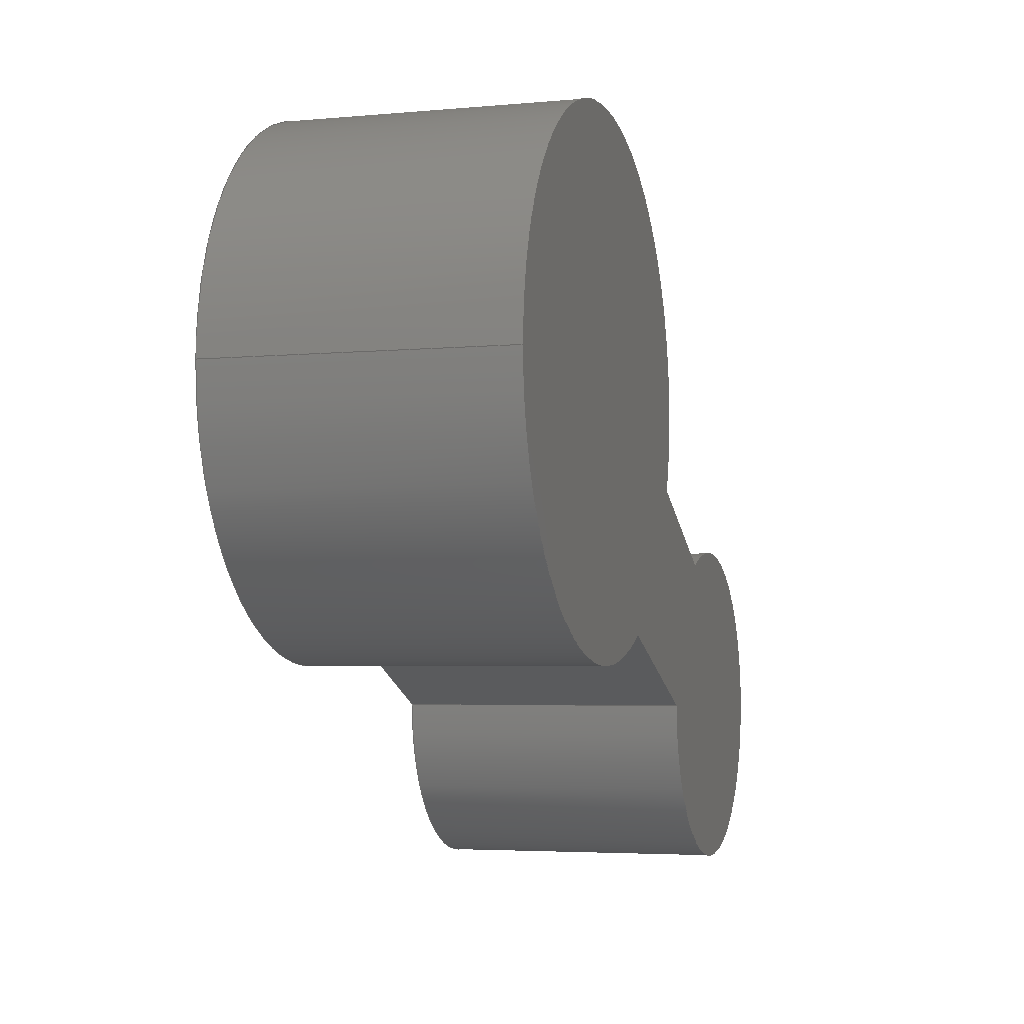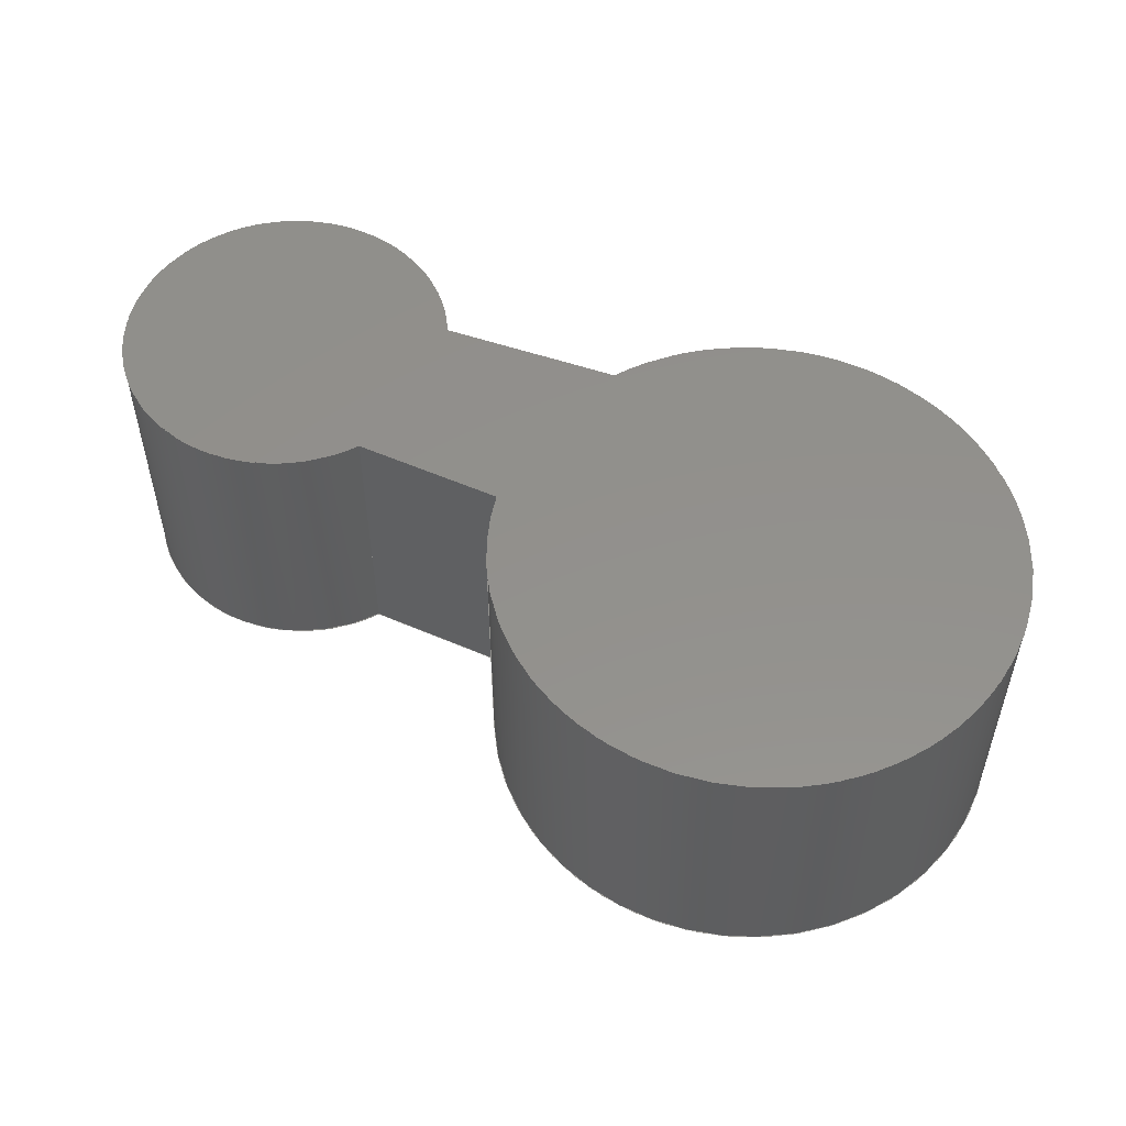
<metadata>
{"format":"iges","ext":"igs","renderer":"f3d","projection":"perspective","resolution":1024,"background":"white","views":[{"elev":-4.1,"azim":-72.9,"up":"+Y"},{"elev":53.8,"azim":176.9,"up":"+Z"}]}
</metadata>
<code>
SolidWorks IGES file using NURBS representation for surfaces
1H,,1H;,16H2 circles.SLDPRT,43HD:\Studies\IGES Samples\2 circles nurbs.I
GS,41HSolidWorks 2006 by SolidWorks Corporation,41HSolidWorks 2006 by So
lidWorks Corporation,32,308,15,308,15,16H2 circles.SLDPRT,1,2,2HMM,50,
0.125,13H7.112e+04,1e-08,5e+05,6HWockie,,11,0,13H7.112e+04;
     314       1       0       0       0                        00000200
     314       0       8       1       0                               0
     128       2       0       0       0                        01010000
     128       0       0       7       0                               0
     126       9       0       0       0                        01010500
     126       0       0       2       0                               0
     124      11       0       0       0                        00000000
     124       0       0       5       0                               0
     100      16       0       0       0               7        01010000
     100       0       0       2       0                               0
     126      18       0       0       0                        01010500
     126       0       0       2       0                               0
     110      20       0       0       0                        01010000
     110       0       0       2       0                               0
     126      22       0       0       0                        01010500
     126       0       0       2       0                               0
     100      24       0       0       0                        01010000
     100       0       0       2       0                               0
     126      26       0       0       0                        01010500
     126       0       0       2       0                               0
     110      28       0       0       0                        01010000
     110       0       0       2       0                               0
     102      30       0       0       0                        01010500
     102       0       0       1       0                               0
     102      31       0       0       0                        01010000
     102       0       0       1       0                               0
     142      32       0       0       0                        00010500
     142       0       0       1       0                               0
     144      33       0       0       0                        00000000
     144       0      -1       1       0                               0
     128      34       0       0       0                        01010000
     128       0       0       7       0                               0
     126      41       0       0       0                        01010500
     126       0       0       2       0                               0
     124      43       0       0       0                        00000000
     124       0       0       4       0                               0
     100      47       0       0       0              35        01010000
     100       0       0       2       0                               0
     126      49       0       0       0                        01010500
     126       0       0       2       0                               0
     110      51       0       0       0                        01010000
     110       0       0       2       0                               0
     126      53       0       0       0                        01010500
     126       0       0       2       0                               0
     100      55       0       0       0                        01010000
     100       0       0       2       0                               0
     126      57       0       0       0                        01010500
     126       0       0       2       0                               0
     110      59       0       0       0                        01010000
     110       0       0       1       0                               0
     102      60       0       0       0                        01010500
     102       0       0       1       0                               0
     102      61       0       0       0                        01010000
     102       0       0       1       0                               0
     142      62       0       0       0                        00010500
     142       0       0       1       0                               0
     144      63       0       0       0                        00000000
     144       0      -1       1       0                               0
     128      64       0       0       0                        01010000
     128       0       0       7       0                               0
     126      71       0       0       0                        01010500
     126       0       0       2       0                               0
     110      73       0       0       0                        01010000
     110       0       0       2       0                               0
     126      75       0       0       0                        01010500
     126       0       0       2       0                               0
     124      77       0       0       0                        00000000
     124       0       0       4       0                               0
     100      81       0       0       0              67        01010000
     100       0       0       2       0                               0
     126      83       0       0       0                        01010500
     126       0       0       2       0                               0
     110      85       0       0       0                        01010000
     110       0       0       2       0                               0
     126      87       0       0       0                        01010500
     126       0       0       2       0                               0
     100      89       0       0       0                        01010000
     100       0       0       2       0                               0
     102      91       0       0       0                        01010500
     102       0       0       1       0                               0
     102      92       0       0       0                        01010000
     102       0       0       1       0                               0
     142      93       0       0       0                        00010500
     142       0       0       1       0                               0
     144      94       0       0       0                        00000000
     144       0      -1       1       0                               0
     128      95       0       0       0                        01010000
     128       0       0       3       0                               0
     126      98       0       0       0                        01010500
     126       0       0       2       0                               0
     110     100       0       0       0                        01010000
     110       0       0       1       0                               0
     126     101       0       0       0                        01010500
     126       0       0       2       0                               0
     110     103       0       0       0                        01010000
     110       0       0       1       0                               0
     126     104       0       0       0                        01010500
     126       0       0       2       0                               0
     110     106       0       0       0                        01010000
     110       0       0       1       0                               0
     126     107       0       0       0                        01010500
     126       0       0       2       0                               0
     110     109       0       0       0                        01010000
     110       0       0       1       0                               0
     102     110       0       0       0                        01010500
     102       0       0       1       0                               0
     102     111       0       0       0                        01010000
     102       0       0       1       0                               0
     142     112       0       0       0                        00010500
     142       0       0       1       0                               0
     144     113       0       0       0                        00000000
     144       0      -1       1       0                               0
     128     114       0       0       0                        01010000
     128       0       0      11       0                               0
     126     125       0       0       0                        01010500
     126       0       0       2       0                               0
     100     127       0       0       0                        01010000
     100       0       0       1       0                               0
     126     128       0       0       0                        01010500
     126       0       0       2       0                               0
     110     130       0       0       0                        01010000
     110       0       0       1       0                               0
     126     131       0       0       0                        01010500
     126       0       0       2       0                               0
     124     133       0       0       0                        00000000
     124       0       0       4       0                               0
     100     137       0       0       0             125        01010000
     100       0       0       1       0                               0
     126     138       0       0       0                        01010500
     126       0       0       2       0                               0
     110     140       0       0       0                        01010000
     110       0       0       1       0                               0
     102     141       0       0       0                        01010500
     102       0       0       1       0                               0
     102     142       0       0       0                        01010000
     102       0       0       1       0                               0
     142     143       0       0       0                        00010500
     142       0       0       1       0                               0
     144     144       0       0       0                        00000000
     144       0      -1       1       0                               0
     128     145       0       0       0                        01010000
     128       0       0       4       0                               0
     126     149       0       0       0                        01010500
     126       0       0       2       0                               0
     110     151       0       0       0                        01010000
     110       0       0       1       0                               0
     126     152       0       0       0                        01010500
     126       0       0       2       0                               0
     110     154       0       0       0                        01010000
     110       0       0       2       0                               0
     126     156       0       0       0                        01010500
     126       0       0       2       0                               0
     110     158       0       0       0                        01010000
     110       0       0       2       0                               0
     126     160       0       0       0                        01010500
     126       0       0       2       0                               0
     110     162       0       0       0                        01010000
     110       0       0       1       0                               0
     102     163       0       0       0                        01010500
     102       0       0       1       0                               0
     102     164       0       0       0                        01010000
     102       0       0       1       0                               0
     142     165       0       0       0                        00010500
     142       0       0       1       0                               0
     144     166       0       0       0                        00000000
     144       0      -1       1       0                               0
     128     167       0       0       0                        01010000
     128       0       0       4       0                               0
     126     171       0       0       0                        01010500
     126       0       0       3       0                               0
     100     174       0       0       0                        01010000
     100       0       0       2       0                               0
     126     176       0       0       0                        01010500
     126       0       0      12       0                               0
     100     188       0       0       0                        01010000
     100       0       0       2       0                               0
     126     190       0       0       0                        01010500
     126       0       0      12       0                               0
     100     202       0       0       0                        01010000
     100       0       0       2       0                               0
     126     204       0       0       0                        01010500
     126       0       0       2       0                               0
     110     206       0       0       0                        01010000
     110       0       0       1       0                               0
     126     207       0       0       0                        01010500
     126       0       0      22       0                               0
     100     229       0       0       0                        01010000
     100       0       0       1       0                               0
     126     230       0       0       0                        01010500
     126       0       0       2       0                               0
     110     232       0       0       0                        01010000
     110       0       0       2       0                               0
     102     234       0       0       0                        01010500
     102       0       0       1       0                               0
     102     235       0       0       0                        01010000
     102       0       0       1       0                               0
     142     236       0       0       0                        00010500
     142       0       0       1       0                               0
     144     237       0       0       0                        00000000
     144       0      -1       1       0                               0
     128     238       0       0       0                        01010000
     128       0       0       4       0                               0
     126     242       0       0       0                        01010500
     126       0       0      12       0                               0
     100     254       0       0       0                        01010000
     100       0       0       2       0                               0
     126     256       0       0       0                        01010500
     126       0       0      12       0                               0
     100     268       0       0       0                        01010000
     100       0       0       2       0                               0
     126     270       0       0       0                        01010500
     126       0       0       2       0                               0
     110     272       0       0       0                        01010000
     110       0       0       1       0                               0
     126     273       0       0       0                        01010500
     126       0       0      22       0                               0
     100     295       0       0       0                        01010000
     100       0       0       1       0                               0
     126     296       0       0       0                        01010500
     126       0       0       2       0                               0
     110     298       0       0       0                        01010000
     110       0       0       1       0                               0
     126     299       0       0       0                        01010500
     126       0       0       3       0                               0
     100     302       0       0       0                        01010000
     100       0       0       2       0                               0
     102     304       0       0       0                        01010500
     102       0       0       1       0                               0
     102     305       0       0       0                        01010000
     102       0       0       1       0                               0
     142     306       0       0       0                        00010500
     142       0       0       1       0                               0
     144     307       0       0       0                        00000000
     144       0      -1       1       0                               0
314,75.29,75.29,75.29,;               1
128,3,1,3,1,0,0,0,0,0,0,0,0,0,1,1,1,1,0,0,1,1,1,          3
0.3333,0.3333,1,1,0.3333,           3
0.3333,1,-49.23,20.61,20,                   3
-49.23,56.3,20,-13.54,56.3,20,         3
-13.54,20.61,20,-49.23,20.61,0,          3
-49.23,56.3,0,-13.54,56.3,0,           3
-13.54,20.61,0,0,1,0,1;                             3
126,1,1,1,0,1,0,0,0,1,1,1,1,0,0,0,1,0,0,0,1,0,          5
0,1;                                                                 5
124,-1,-7.372e-15,1.357e-30,                  7
-62.77,-7.372e-15,1,                           7
-6.983e-15,-8.97e-14,                         7
5.012e-29,-6.983e-15,-1,                      7
40;                                                      7
100,20,-31.38,20.61,-13.54,20.61,         9
-49.23,20.61;                                            9
126,1,1,1,0,1,0,0,0,1,1,1,1,1,0,0,1,1,0,0,1,0,         11
0,1;                                                                11
110,-13.54,20.61,20,-13.54,20.61,        13
0;                                                                   13
126,1,1,1,0,1,0,0,0,1,1,1,1,1,1,0,0,1,0,0,1,0,         15
0,1;                                                                15
100,0,-31.38,20.61,-13.54,20.61,         17
-49.23,20.61;                                           17
126,1,1,1,0,1,0,0,0,1,1,1,1,0,1,0,0,0,0,0,1,0,         19
0,1;                                                                19
110,-49.23,20.61,0,-49.23,20.61,         21
20;                                                                  21
102,4,5,11,15,19;                                                     23
102,4,9,13,17,21;                                                     25
142,1,3,23,25,1;                                                      27
144,3,1,0,27;                                                         29
128,3,1,3,1,0,0,0,0,0,0,0,0,0,1,1,1,1,0,0,1,1,1,         31
0.6756,0.6756,1,1,0.6756,             31
0.6756,1,-22.94,4.881,20,-36.26,       31
-2.265,20,-49.23,5.494,20,-49.23,          31
20.61,20,-22.94,4.881,0,-36.26,           31
-2.265,0,-49.23,5.494,0,-49.23,            31
20.61,0,0,1,0,1;                                          31
126,1,1,1,0,1,0,0,0,1,1,1,1,0,0,0,1,0,0,0,1,0,         33
0,1;                                                                33
124,0.4728,-0.8812,0,1.613,         35
-0.8812,-0.4728,6.983e-15,          35
2.697,-6.153e-15,-3.302e-15,       35
-1,40;                                                 35
100,20,-31.38,20.61,-13.54,20.61,        37
-39.82,36.33;                                           37
126,1,1,1,0,1,0,0,0,1,1,1,1,1,0,0,1,1,0,0,1,0,         39
0,1;                                                                39
110,-49.23,20.61,20,-49.23,20.61,        41
0;                                                                   41
126,1,1,1,0,1,0,0,0,1,1,1,1,1,1,0,0,1,0,0,1,0,         43
0,1;                                                                43
100,0,-31.38,20.61,-49.23,20.61,         45
-22.94,4.881;                                             45
126,1,1,1,0,1,0,0,0,1,1,1,1,0,1,0,0,0,0,0,1,0,         47
0,1;                                                                47
110,-22.94,4.881,0,-22.94,4.881,20;         49
102,4,33,39,43,47;                                                    51
102,4,37,41,45,49;                                                    53
142,1,31,51,53,1;                                                     55
144,31,1,0,55;                                                        57
128,3,1,3,1,0,0,0,0,0,0,0,0,0,1,1,1,1,0,0,1,1,1,         59
0.9918,0.9918,1,1,0.9918,          59
0.9918,1,-13.54,20.61,20,                  59
-13.54,18.73,20,-13.83,16.87,20,        59
-14.41,15.08,20,-13.54,20.61,0,         59
-13.54,18.73,0,-13.83,16.87,0,          59
-14.41,15.08,0,0,1,0,1;                            59
126,1,1,1,0,1,0,0,0,1,1,1,1,0,1,0,0,0,0,0,1,0,         61
0,1;                                                                61
110,-13.54,20.61,0,-13.54,20.61,         63
20;                                                                  63
126,1,1,1,0,1,0,0,0,1,1,1,1,0,0,0,1,0,0,0,1,0,         65
0,1;                                                                65
124,1,-1.421e-14,-2.162e-15,                  67
3.322e-13,-1.421e-14,-1,                       67
-6.64e-15,41.21,-2.162e-15,       67
6.64e-15,-1,40;                           67
100,20,-31.38,20.61,-13.54,20.61,        69
-14.41,26.13;                                           69
126,1,1,1,0,1,0,0,0,1,1,1,1,1,0,0,1,1,0,0,1,0,         71
0,1;                                                                71
110,-14.41,15.08,20,-14.41,15.08,        73
0;                                                                   73
126,1,1,1,0,1,0,0,0,1,1,1,1,1,1,0,0,1,0,0,1,0,         75
0,1;                                                                75
100,0,-31.38,20.61,-14.41,15.08,         77
-13.54,20.61;                                           77
102,4,61,65,71,75;                                                    79
102,4,63,69,73,77;                                                    81
142,1,59,79,81,1;                                                     83
144,59,1,0,83;                                                        85
128,1,1,1,1,0,0,1,0,0,0,0,1,1,0,0,1,1,1,1,1,1,            87
-11.43,0,0,-22.94,4.881,0,-11.43,0,       87
20,-22.94,4.881,20,0,1,0,1;                         87
126,1,1,1,0,1,0,0,0,1,1,1,1,1,0,0,1,1,0,0,1,0,         89
0,1;                                                                89
110,-22.94,4.881,0,-22.94,4.881,20;         91
126,1,1,1,0,1,0,0,0,1,1,1,1,1,1,0,0,1,0,0,1,0,         93
0,1;                                                                93
110,-22.94,4.881,20,-11.43,0,20;                 95
126,1,1,1,0,1,0,0,0,1,1,1,1,0,1,0,0,0,0,0,1,0,         97
0,1;                                                                97
110,-11.43,0,20,-11.43,0,0;                           99
126,1,1,1,0,1,0,0,0,1,1,1,1,0,0,0,1,0,0,0,1,0,        101
0,1;                                                               101
110,-11.43,0,0,-22.94,4.881,0;                  103
102,4,89,93,97,101;                                                  105
102,4,91,95,99,103;                                                  107
142,1,87,105,107,1;                                                  109
144,87,1,0,109;                                                      111
128,6,1,3,1,0,0,0,0,0,0,0,0,0,0.5,0.5,0.5,1,1,1,1,0,        113
0,1,1,1,0.5143,0.5143,1,                  113
0.5143,0.5143,1,1,0.5143,         113
0.5143,1,0.5143,0.5143,1,         113
-5.19,10.18,20,7.512,16.66,20,            113
17.19,6.188,20,9.743,-5.969,20,           113
2.295,-18.13,20,-11.43,-14.26,20,        113
-11.43,0,20,-5.19,10.18,0,7.512,        113
16.66,0,17.19,6.188,0,9.743,               113
-5.969,0,2.295,-18.13,0,-11.43,           113
-14.26,0,-11.43,0,0,0,1,0,1;                     113
126,1,1,1,0,1,0,0,0,1,1,1,1,1,1,0,0,1,0,0,1,0,        115
0,1;                                                               115
100,0,0,0,-11.43,0,-5.19,10.18;              117
126,1,1,1,0,1,0,0,0,1,1,1,1,0,1,0,0,0,0,0,1,0,        119
0,1;                                                               119
110,-5.19,10.18,0,-5.19,10.18,20;      121
126,1,1,1,0,1,0,0,0,1,1,1,1,0,0,0,1,0,0,0,1,0,        123
0,1;                                                               123
124,-0.4542,0.8909,8.552e-31,       125
2.771e-30,0.8909,0.4542,           125
6.983e-15,-1.397e-13,                        125
6.221e-15,3.172e-15,-1,40;                  125
100,20,0,0,11.43,0,5.19,-10.18;              127
126,1,1,1,0,1,0,0,0,1,1,1,1,1,0,0,1,1,0,0,1,0,        129
0,1;                                                               129
110,-11.43,0,20,-11.43,0,0;                          131
102,4,115,119,123,129;                                               133
102,4,117,121,127,131;                                               135
142,1,113,133,135,1;                                                 137
144,113,1,0,137;                                                     139
128,1,1,1,1,0,0,1,0,0,0,0,1,1,0,0,1,1,1,1,1,1,           141
-14.41,15.08,0,-5.19,10.18,0,          141
-14.41,15.08,20,-5.19,10.18,20,        141
0,1,0,1;                                                         141
126,1,1,1,0,1,0,0,0,1,1,1,1,1,0,0,1,1,0,0,1,0,        143
0,1;                                                               143
110,-5.19,10.18,0,-5.19,10.18,20;      145
126,1,1,1,0,1,0,0,0,1,1,1,1,1,1,0,0,1,0,0,1,0,        147
0,1;                                                               147
110,-5.19,10.18,20,-14.41,15.08,        149
20;                                                                 149
126,1,1,1,0,1,0,0,0,1,1,1,1,0,1,0,0,0,0,0,1,0,        151
0,1;                                                               151
110,-14.41,15.08,20,-14.41,15.08,       153
0;                                                                  153
126,1,1,1,0,1,0,0,0,1,1,1,1,0,0,0,1,0,0,0,1,0,        155
0,1;                                                               155
110,-14.41,15.08,0,-5.19,10.18,0;      157
102,4,143,147,151,155;                                               159
102,4,145,149,153,157;                                               161
142,1,141,159,161,1;                                                 163
144,141,1,0,163;                                                     165
128,1,1,1,1,0,0,1,0,0,0,0,1,1,0,0,1,1,1,1,1,1,           167
-49.59,-11.73,20,11.79,-11.73,20,         167
-49.59,38.75,20,11.79,38.75,20,0,      167
1,0,1;                                                            167
126,2,2,1,0,1,0,0,0,0,1,1,1,1,1,1,0.5731,              169
0.5311,0,0.5874,0.5844,0,0.5874,               169
0.6405,0,0,1,0,0,-1;                                      169
100,20,-31.38,20.61,-14.41,15.08,       171
-13.54,20.61;                                          171
126,16,2,1,0,1,0,0,0,0,0.125,0.125,0.25,0.25,0.375,0.375,         173
0.5,0.5,0.625,0.625,0.75,0.75,0.875,0.875,1,1,1,1,1,1,1,      173
1,1,1,1,1,1,1,1,1,1,1,1,1,0.5874,0.6405,      173
0,0.5874,0.7108,0,0.5653,0.7758,0,            173
0.5432,0.8408,0,0.5023,0.8905,0,               173
0.4614,0.9402,0,0.4079,0.9672,0,                173
0.3545,0.9941,0,0.2967,0.9941,0,               173
0.2388,0.9941,0,0.1854,0.9672,0,                173
0.132,0.9402,0,0.09109,0.8905,0,               173
0.05019,0.8408,0,0.02806,0.7758,0,               173
0.005929,0.7108,0,0.005929,0.6405,0,0,1,0,      173
0,-1;                                                              173
100,20,-31.38,20.61,-13.54,20.61,       175
-49.23,20.61;                                          175
126,16,2,1,0,1,0,0,0,0,0.125,0.125,0.25,0.25,0.375,0.375,         177
0.5,0.5,0.625,0.625,0.75,0.75,0.875,0.875,1,1,1,1,1,1,1,      177
1,1,1,1,1,1,1,1,1,1,1,1,1,0.005929,0.6405,      177
0,0.005929,0.5947,0,0.01555,0.5503,0,            177
0.02516,0.506,0,0.04376,0.4661,0,                177
0.06236,0.4262,0,0.0887,0.3934,0,               177
0.115,0.3606,0,0.1474,0.3371,0,               177
0.1798,0.3136,0,0.216,0.3008,0,               177
0.2522,0.2881,0,0.2899,0.2871,0,               177
0.3276,0.286,0,0.3643,0.2966,0,               177
0.4009,0.3073,0,0.4341,0.329,0,0,1,0,       177
0,-1;                                                              177
100,20,-31.38,20.61,-49.23,20.61,       179
-22.94,4.881;                                            179
126,1,1,1,0,1,0,0,0,1,1,1,1,0.4341,0.329,0,        181
0.6218,0.2323,0,0,1,0,0,1;                           181
110,-22.94,4.881,20,-11.43,0,20;                183
126,32,2,1,0,1,0,0,0,0,0.0625,0.0625,0.125,0.125,0.1875,          185
0.1875,0.25,0.25,0.3125,0.3125,0.375,0.375,0.4375,0.4375,0.5,        185
0.5,0.5625,0.5625,0.625,0.625,0.6875,0.6875,0.75,0.75,0.8125,        185
0.8125,0.875,0.875,0.9375,0.9375,1,1,1,1,1,1,1,1,1,1,      185
1,1,1,1,1,1,1,1,1,1,1,1,1,1,1,1,1,1,1,1,1,      185
1,1,1,1,1,0.6218,0.2323,0,0.6218,               185
0.1953,0,0.6315,0.1602,0,0.6412,               185
0.1252,0,0.6595,0.09566,0,0.6779,               185
0.06617,0,0.703,0.04532,0,0.7281,               185
0.02446,0,0.7574,0.01442,0,0.7867,               185
0.004385,0,0.8171,0.006202,0,0.8475,               185
0.00802,0,0.8758,0.02151,0,0.9041,               185
0.03499,0,0.9274,0.05874,0,0.9508,               185
0.08249,0,0.9667,0.114,0,0.9825,               185
0.1456,0,0.9894,0.1816,0,0.9962,               185
0.2177,0,0.9932,0.2545,0,0.9902,                185
0.2913,0,0.9777,0.3251,0,0.9652,                185
0.3588,0,0.9446,0.386,0,0.9239,               185
0.4131,0,0.8973,0.4309,0,0.8706,                185
0.4486,0,0.8406,0.4551,0,0.8107,                185
0.4616,0,0.7806,0.4562,0,0.7505,               185
0.4508,0,0.7234,0.434,0,0,1,0,0,-1;           185
100,20,0,0,-11.43,0,-5.19,10.18;             187
126,1,1,1,0,1,0,0,0,1,1,1,1,0.7234,0.434,0,        189
0.5731,0.5311,0,0,1,0,0,1;                           189
110,-5.19,10.18,20,-14.41,15.08,        191
20;                                                                 191
102,6,169,173,177,181,185,189;                                       193
102,6,171,175,179,183,187,191;                                       195
142,1,167,193,195,1;                                                 197
144,167,1,0,197;                                                     199
128,1,1,1,1,0,0,1,0,0,0,0,1,1,0,0,1,1,1,1,1,1,           201
-49.59,-11.73,0,11.79,-11.73,0,           201
-49.59,38.75,0,11.79,38.75,0,0,        201
1,0,1;                                                            201
126,16,2,1,0,1,0,0,0,0,0.125,0.125,0.25,0.25,0.375,0.375,         203
0.5,0.5,0.625,0.625,0.75,0.75,0.875,0.875,1,1,1,1,1,1,1,      203
1,1,1,1,1,1,1,1,1,1,1,1,1,0.5874,0.6405,      203
0,0.5874,0.7108,0,0.5653,0.7758,0,            203
0.5432,0.8408,0,0.5023,0.8905,0,               203
0.4614,0.9402,0,0.4079,0.9672,0,                203
0.3545,0.9941,0,0.2967,0.9941,0,               203
0.2388,0.9941,0,0.1854,0.9672,0,                203
0.132,0.9402,0,0.09109,0.8905,0,               203
0.05019,0.8408,0,0.02806,0.7758,0,               203
0.005929,0.7108,0,0.005929,0.6405,0,0,1,0,      203
0,-1;                                                              203
100,0,-31.38,20.61,-13.54,20.61,        205
-49.23,20.61;                                          205
126,16,2,1,0,1,0,0,0,0,0.125,0.125,0.25,0.25,0.375,0.375,         207
0.5,0.5,0.625,0.625,0.75,0.75,0.875,0.875,1,1,1,1,1,1,1,      207
1,1,1,1,1,1,1,1,1,1,1,1,1,0.005929,0.6405,      207
0,0.005929,0.5947,0,0.01555,0.5503,0,            207
0.02516,0.506,0,0.04376,0.4661,0,                207
0.06236,0.4262,0,0.0887,0.3934,0,               207
0.115,0.3606,0,0.1474,0.3371,0,               207
0.1798,0.3136,0,0.216,0.3008,0,               207
0.2522,0.2881,0,0.2899,0.2871,0,               207
0.3276,0.286,0,0.3643,0.2966,0,               207
0.4009,0.3073,0,0.4341,0.329,0,0,1,0,       207
0,-1;                                                              207
100,0,-31.38,20.61,-49.23,20.61,        209
-22.94,4.881;                                            209
126,1,1,1,0,1,0,0,0,1,1,1,1,0.4341,0.329,0,        211
0.6218,0.2323,0,0,1,0,0,1;                           211
110,-22.94,4.881,0,-11.43,0,0;                  213
126,32,2,1,0,1,0,0,0,0,0.0625,0.0625,0.125,0.125,0.1875,          215
0.1875,0.25,0.25,0.3125,0.3125,0.375,0.375,0.4375,0.4375,0.5,        215
0.5,0.5625,0.5625,0.625,0.625,0.6875,0.6875,0.75,0.75,0.8125,        215
0.8125,0.875,0.875,0.9375,0.9375,1,1,1,1,1,1,1,1,1,1,      215
1,1,1,1,1,1,1,1,1,1,1,1,1,1,1,1,1,1,1,1,1,      215
1,1,1,1,1,0.6218,0.2323,0,0.6218,               215
0.1953,0,0.6315,0.1602,0,0.6412,               215
0.1252,0,0.6595,0.09566,0,0.6779,               215
0.06617,0,0.703,0.04532,0,0.7281,               215
0.02446,0,0.7574,0.01442,0,0.7867,               215
0.004385,0,0.8171,0.006202,0,0.8475,               215
0.00802,0,0.8758,0.02151,0,0.9041,               215
0.03499,0,0.9274,0.05874,0,0.9508,               215
0.08249,0,0.9667,0.114,0,0.9825,               215
0.1456,0,0.9894,0.1816,0,0.9962,               215
0.2177,0,0.9932,0.2545,0,0.9902,                215
0.2913,0,0.9777,0.3251,0,0.9652,                215
0.3588,0,0.9446,0.386,0,0.9239,               215
0.4131,0,0.8973,0.4309,0,0.8706,                215
0.4486,0,0.8406,0.4551,0,0.8107,                215
0.4616,0,0.7806,0.4562,0,0.7505,               215
0.4508,0,0.7234,0.434,0,0,1,0,0,-1;           215
100,0,0,0,-11.43,0,-5.19,10.18;              217
126,1,1,1,0,1,0,0,0,1,1,1,1,0.7234,0.434,0,        219
0.5731,0.5311,0,0,1,0,0,1;                           219
110,-5.19,10.18,0,-14.41,15.08,0;      221
126,2,2,1,0,1,0,0,0,0,1,1,1,1,1,1,0.5731,              223
0.5311,0,0.5874,0.5844,0,0.5874,               223
0.6405,0,0,1,0,0,-1;                                      223
100,0,-31.38,20.61,-14.41,15.08,        225
-13.54,20.61;                                          225
102,6,203,207,211,215,219,223;                                       227
102,6,205,209,213,217,221,225;                                       229
142,1,201,227,229,1;                                                 231
144,201,1,0,231;                                                     233
S      1G      4D    234P    307
</code>
